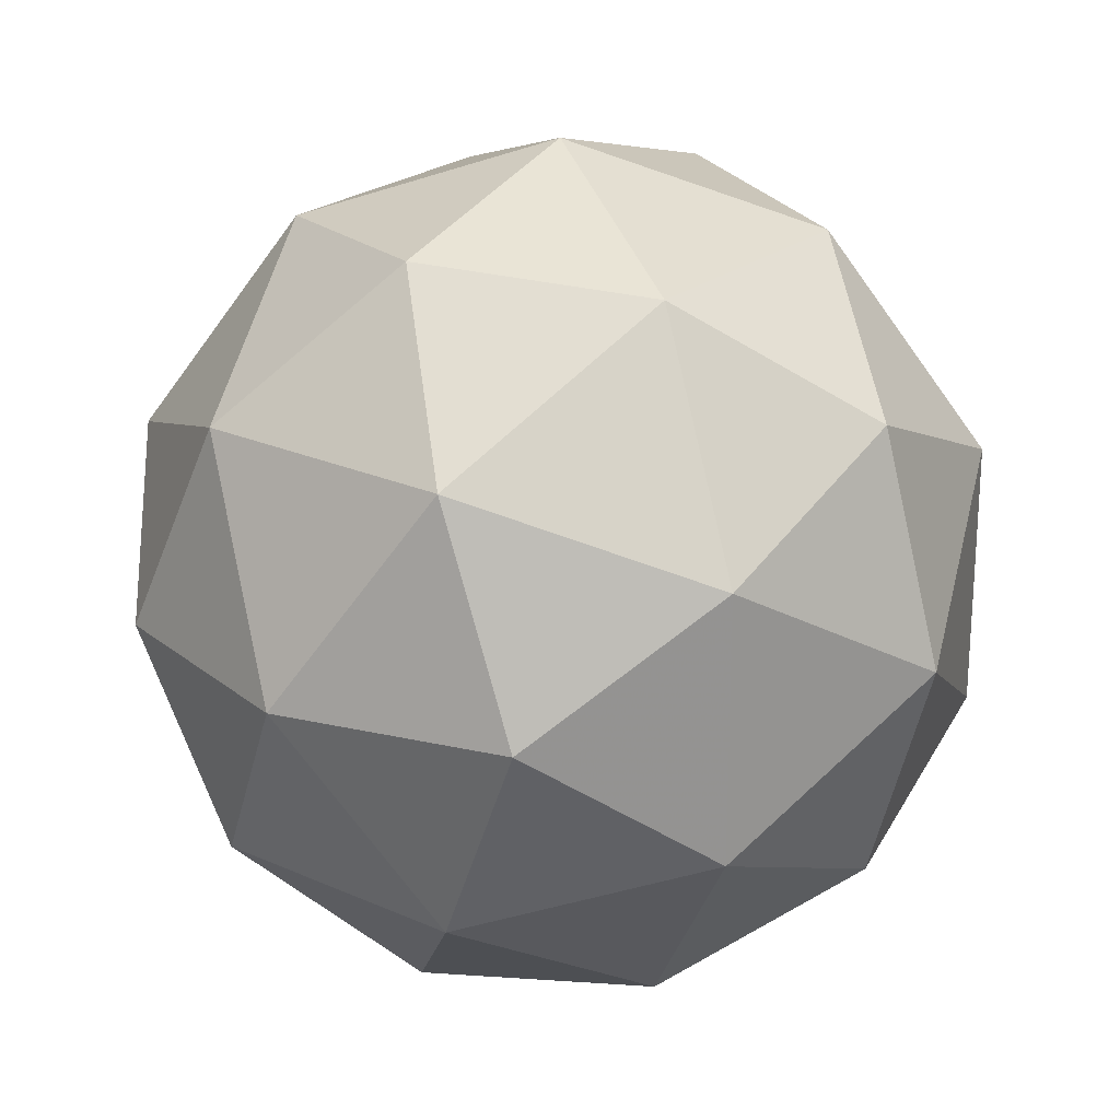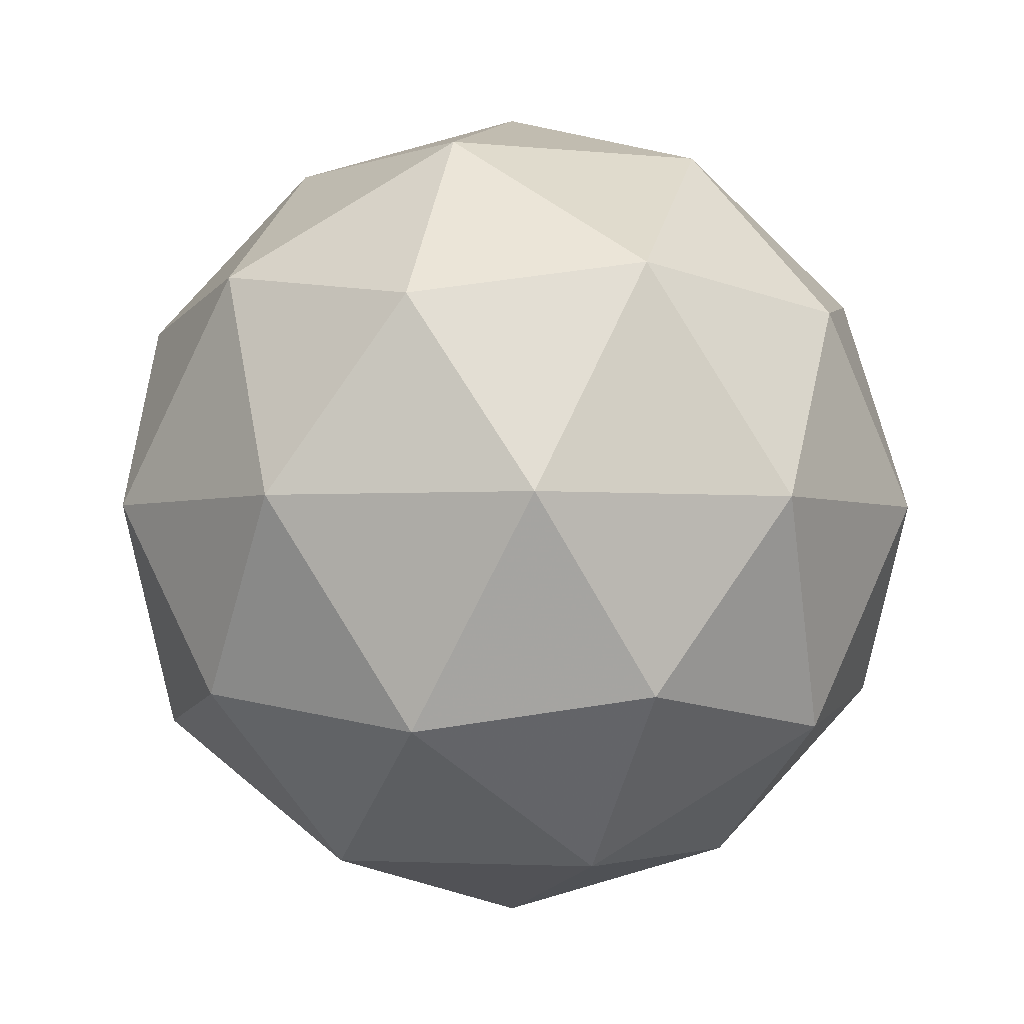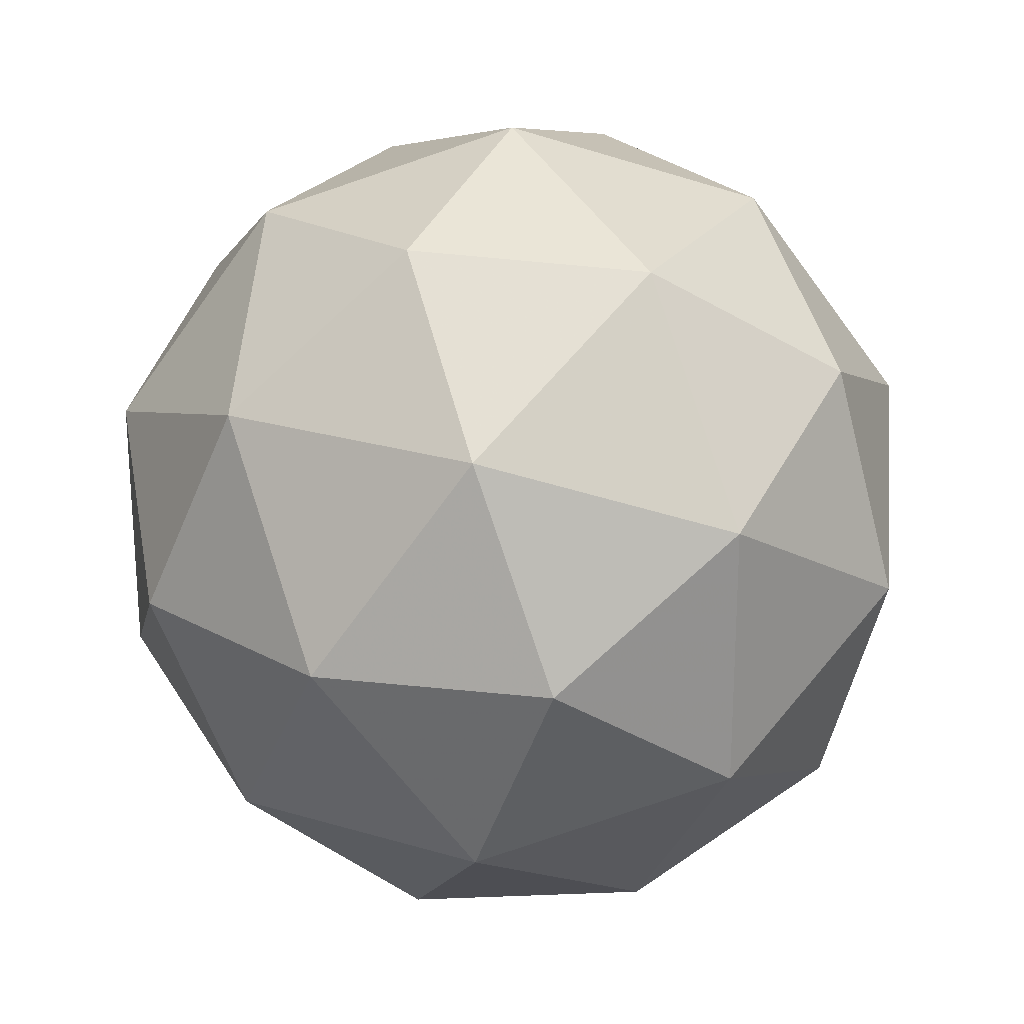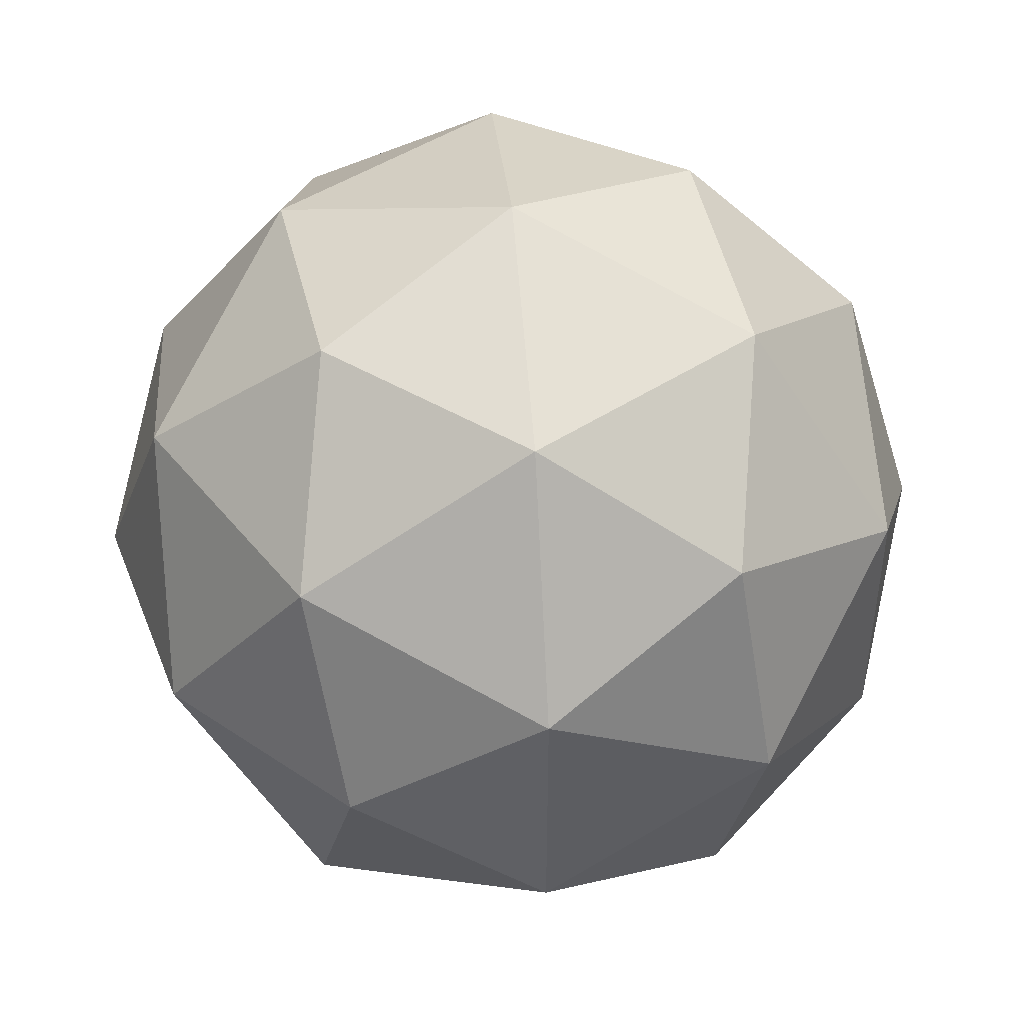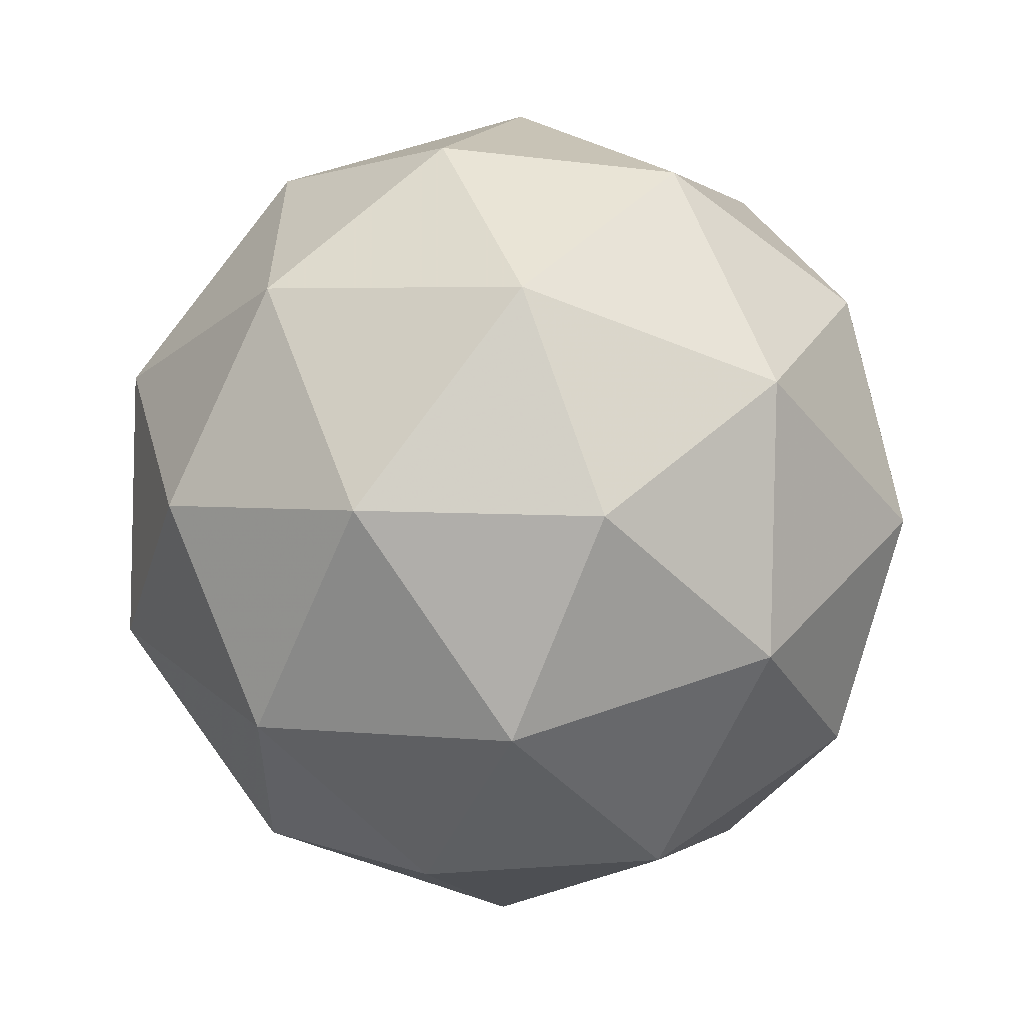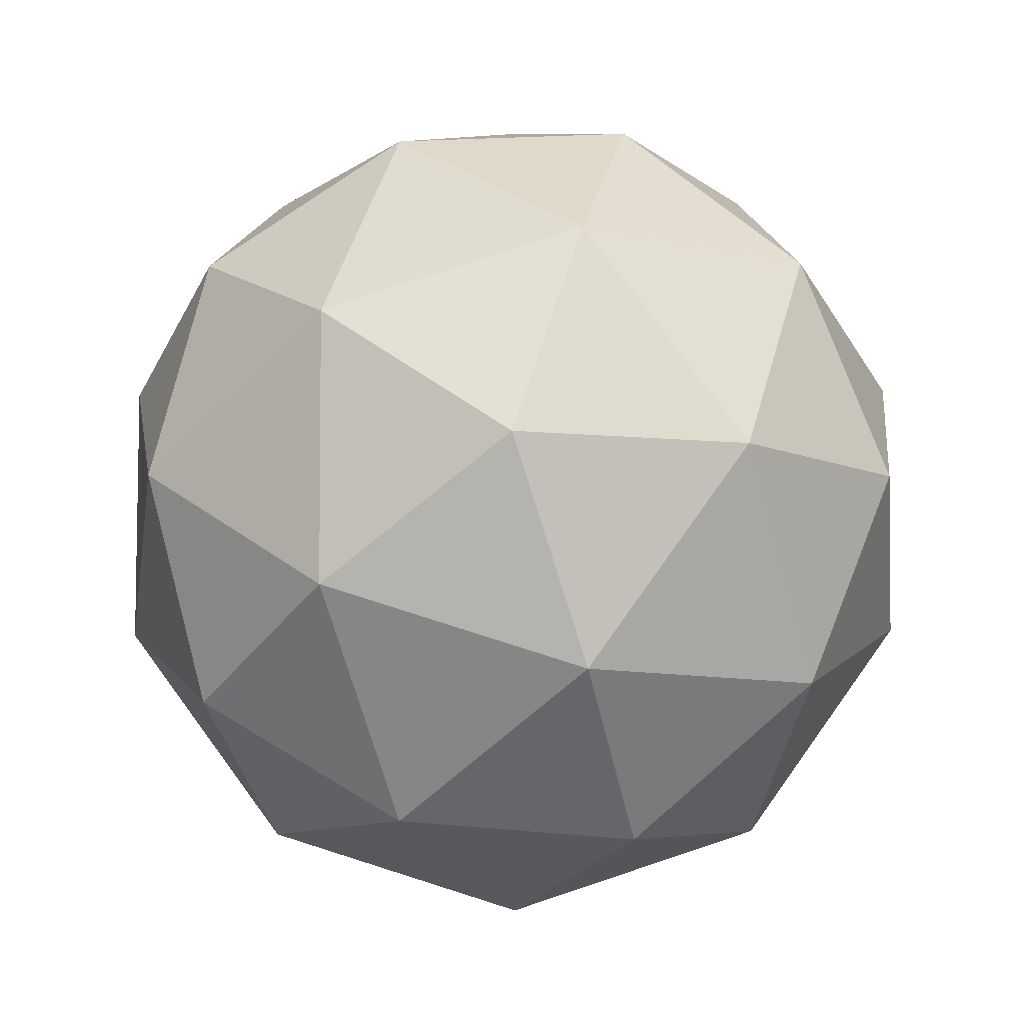
<metadata>
{"format":"obj","ext":"obj","renderer":"f3d","projection":"perspective","resolution":1024,"background":"white","views":[{"elev":23.3,"azim":5.4,"up":"+Z"},{"elev":-2.6,"azim":-110.8,"up":"+Y"},{"elev":24.1,"azim":174.8,"up":"+Z"},{"elev":46.6,"azim":-158.3,"up":"+Z"},{"elev":-59.7,"azim":-54.1,"up":"+Z"},{"elev":79.9,"azim":71.6,"up":"+Y"}]}
</metadata>
<code>
g AVDR-i4-g120-s653
v 1.079e+04 2183 6944
v 1.088e+04 2214 7009
v 1.075e+04 2214 7049
v 1.094e+04 2299 7055
v 1.097e+04 2283 6944
v 1.068e+04 2214 6944
v 1.075e+04 2214 6839
v 1.088e+04 2214 6880
v 1.099e+04 2393 7009
v 1.073e+04 2299 7123
v 1.084e+04 2283 7114
v 1.079e+04 2393 7154
v 1.06e+04 2299 6944
v 1.064e+04 2283 7049
v 1.059e+04 2393 7009
v 1.073e+04 2299 6766
v 1.064e+04 2283 6839
v 1.066e+04 2393 6775
v 1.094e+04 2299 6834
v 1.084e+04 2283 6775
v 1.091e+04 2393 6775
v 1.091e+04 2393 7114
v 1.066e+04 2393 7114
v 1.059e+04 2393 6880
v 1.079e+04 2393 6734
v 1.099e+04 2393 6880
v 1.085e+04 2487 7123
v 1.093e+04 2503 7049
v 1.082e+04 2572 7049
v 1.064e+04 2487 7055
v 1.073e+04 2503 7114
v 1.07e+04 2572 7009
v 1.064e+04 2487 6834
v 1.061e+04 2503 6944
v 1.07e+04 2572 6880
v 1.085e+04 2487 6766
v 1.073e+04 2503 6775
v 1.082e+04 2572 6839
v 1.098e+04 2487 6944
v 1.093e+04 2503 6839
v 1.09e+04 2572 6944
v 1.079e+04 2603 6944
f 1 2 3
f 4 2 5
f 1 3 6
f 1 6 7
f 1 7 8
f 4 5 9
f 10 11 12
f 13 14 15
f 16 17 18
f 19 20 21
f 4 9 22
f 10 12 23
f 13 15 24
f 16 18 25
f 19 21 26
f 27 28 29
f 30 31 32
f 33 34 35
f 36 37 38
f 39 40 41
f 41 38 42
f 41 40 38
f 40 36 38
f 38 35 42
f 38 37 35
f 37 33 35
f 35 32 42
f 35 34 32
f 34 30 32
f 32 29 42
f 32 31 29
f 31 27 29
f 29 41 42
f 29 28 41
f 28 39 41
f 26 40 39
f 26 21 40
f 21 36 40
f 25 37 36
f 25 18 37
f 18 33 37
f 24 34 33
f 24 15 34
f 15 30 34
f 23 31 30
f 23 12 31
f 12 27 31
f 22 28 27
f 22 9 28
f 9 39 28
f 21 25 36
f 21 20 25
f 20 16 25
f 18 24 33
f 18 17 24
f 17 13 24
f 15 23 30
f 15 14 23
f 14 10 23
f 12 22 27
f 12 11 22
f 11 4 22
f 9 26 39
f 9 5 26
f 5 19 26
f 8 20 19
f 8 7 20
f 7 16 20
f 7 17 16
f 7 6 17
f 6 13 17
f 6 14 13
f 6 3 14
f 3 10 14
f 5 8 19
f 5 2 8
f 2 1 8
f 3 11 10
f 3 2 11
f 2 4 11
f 2 4 11

</code>
